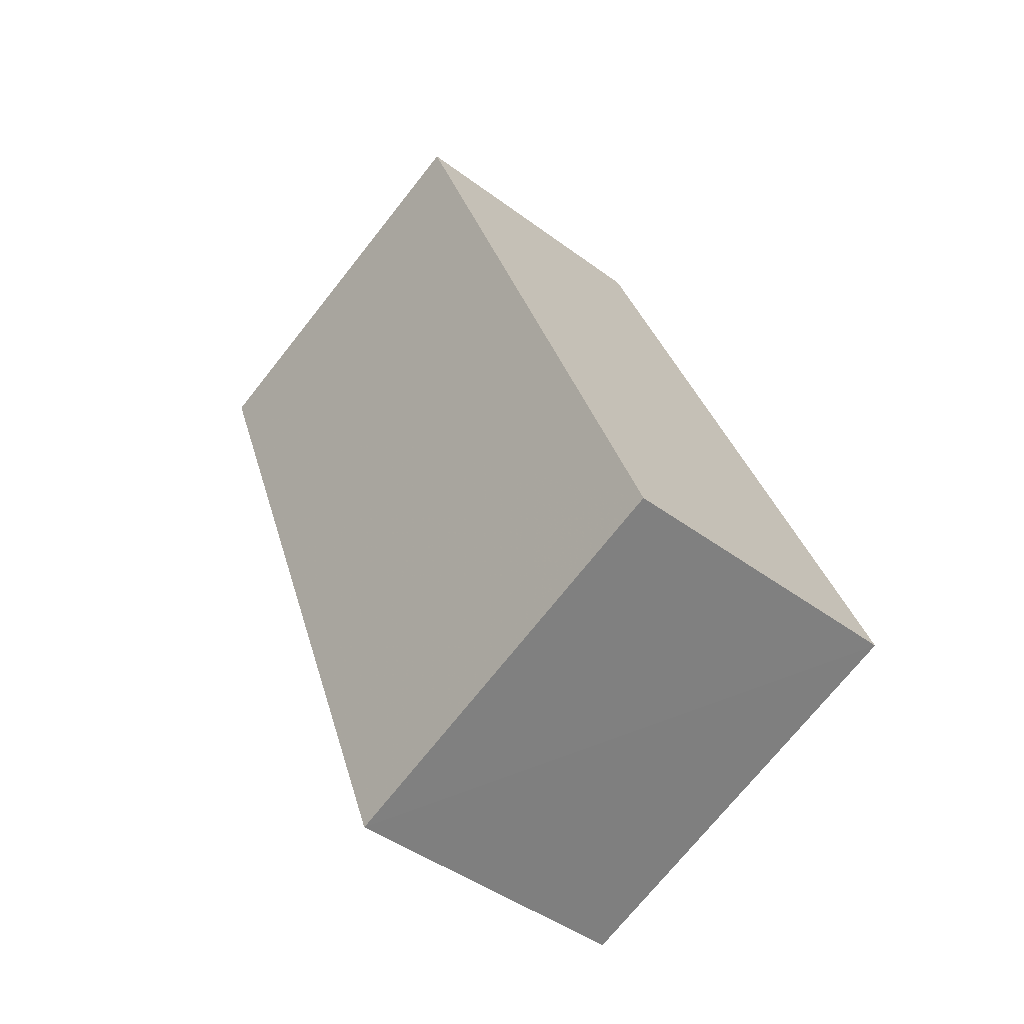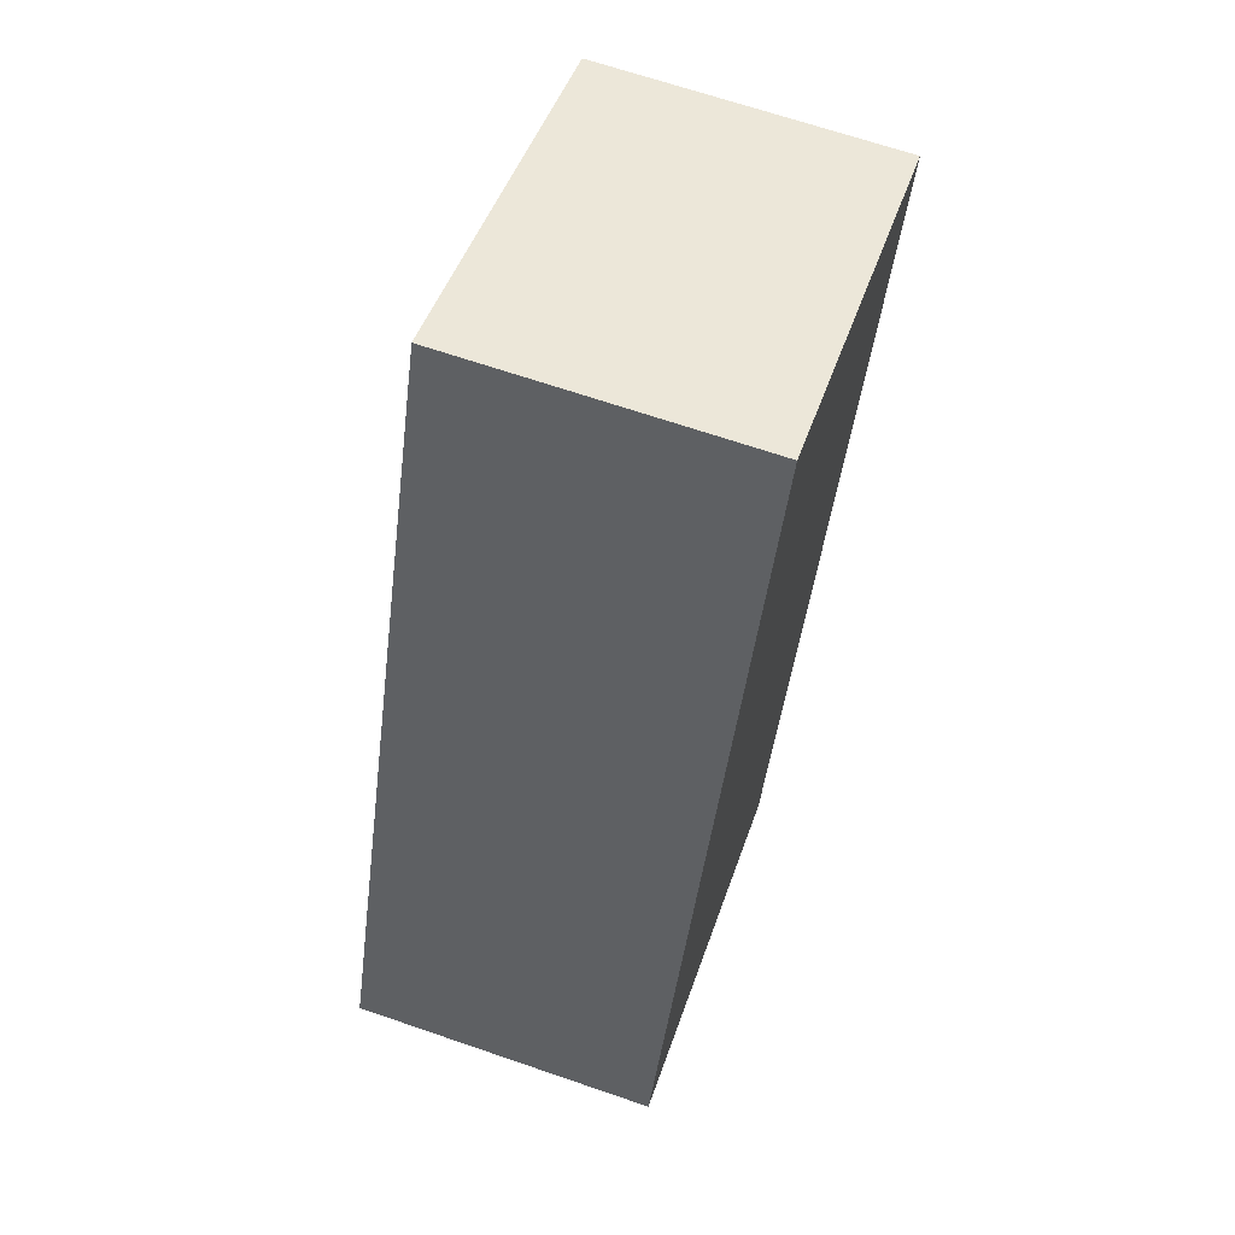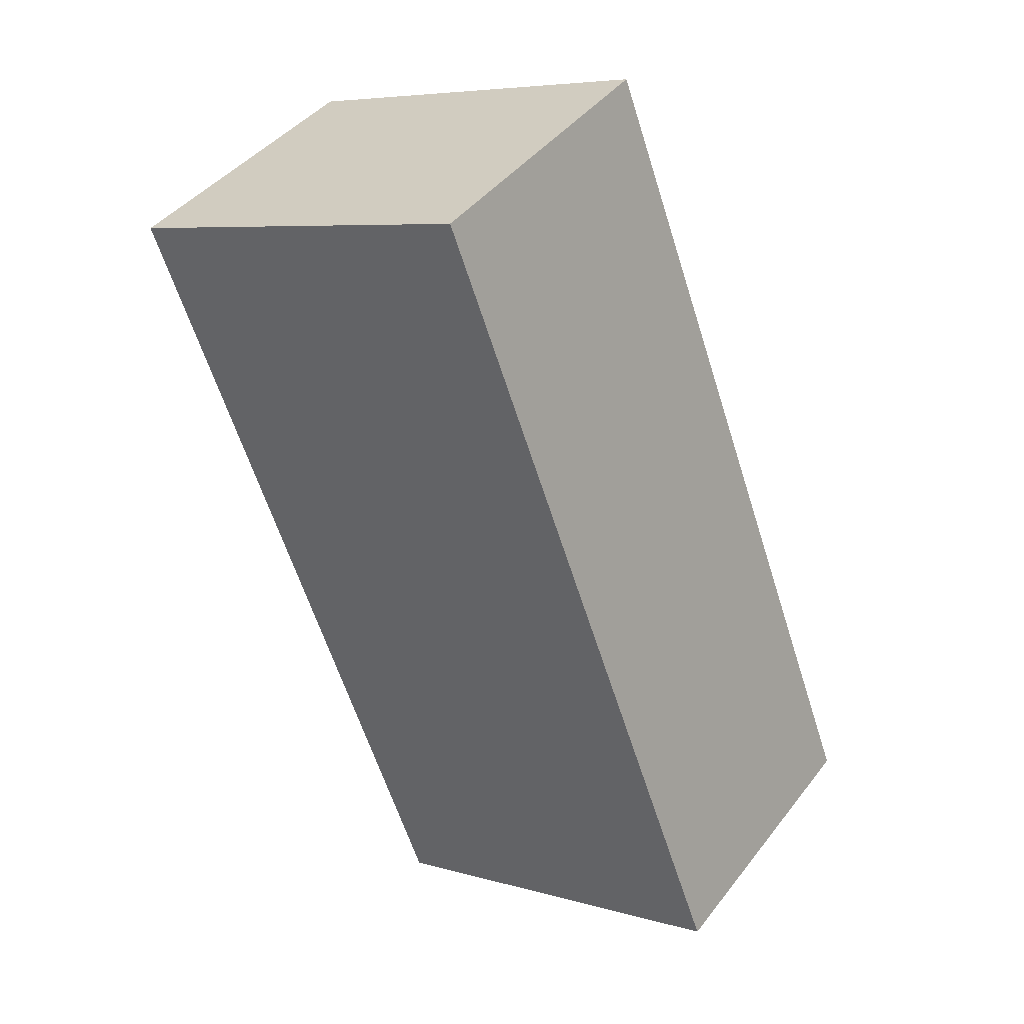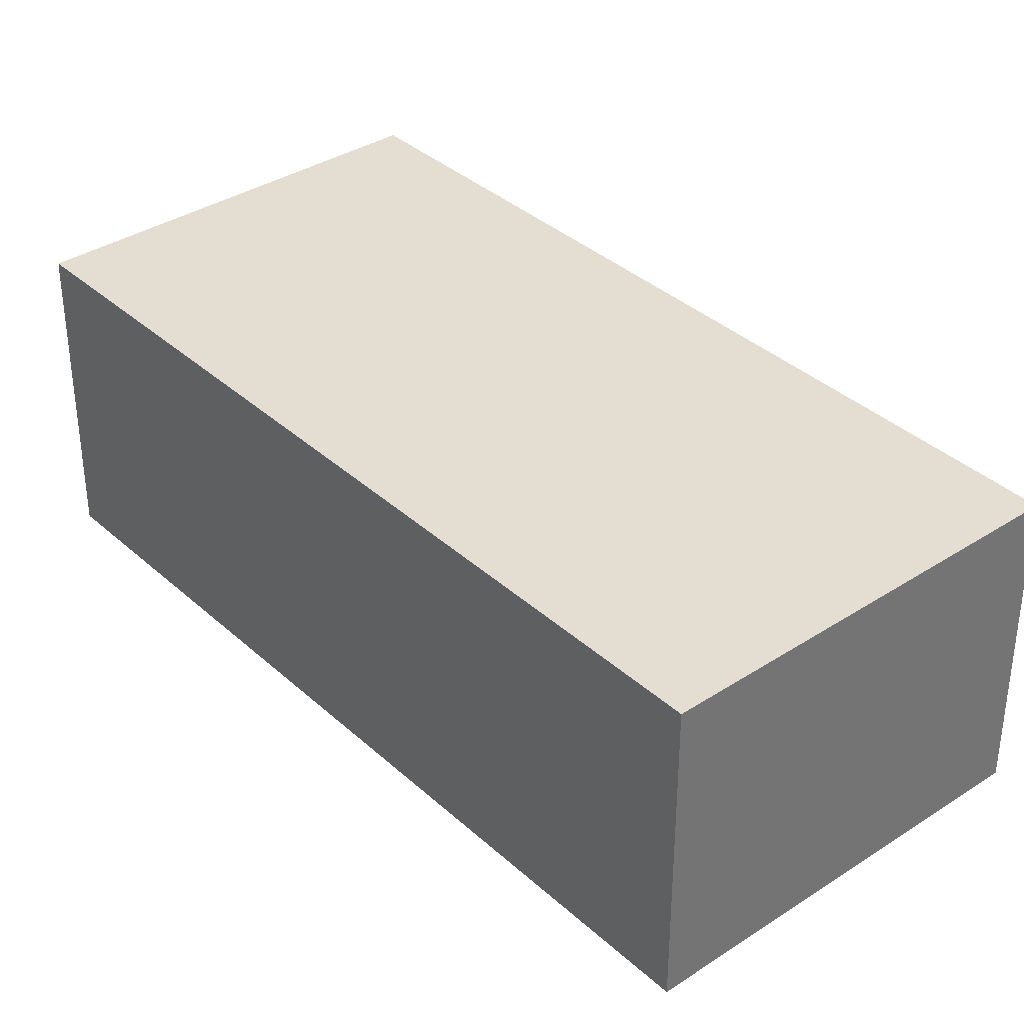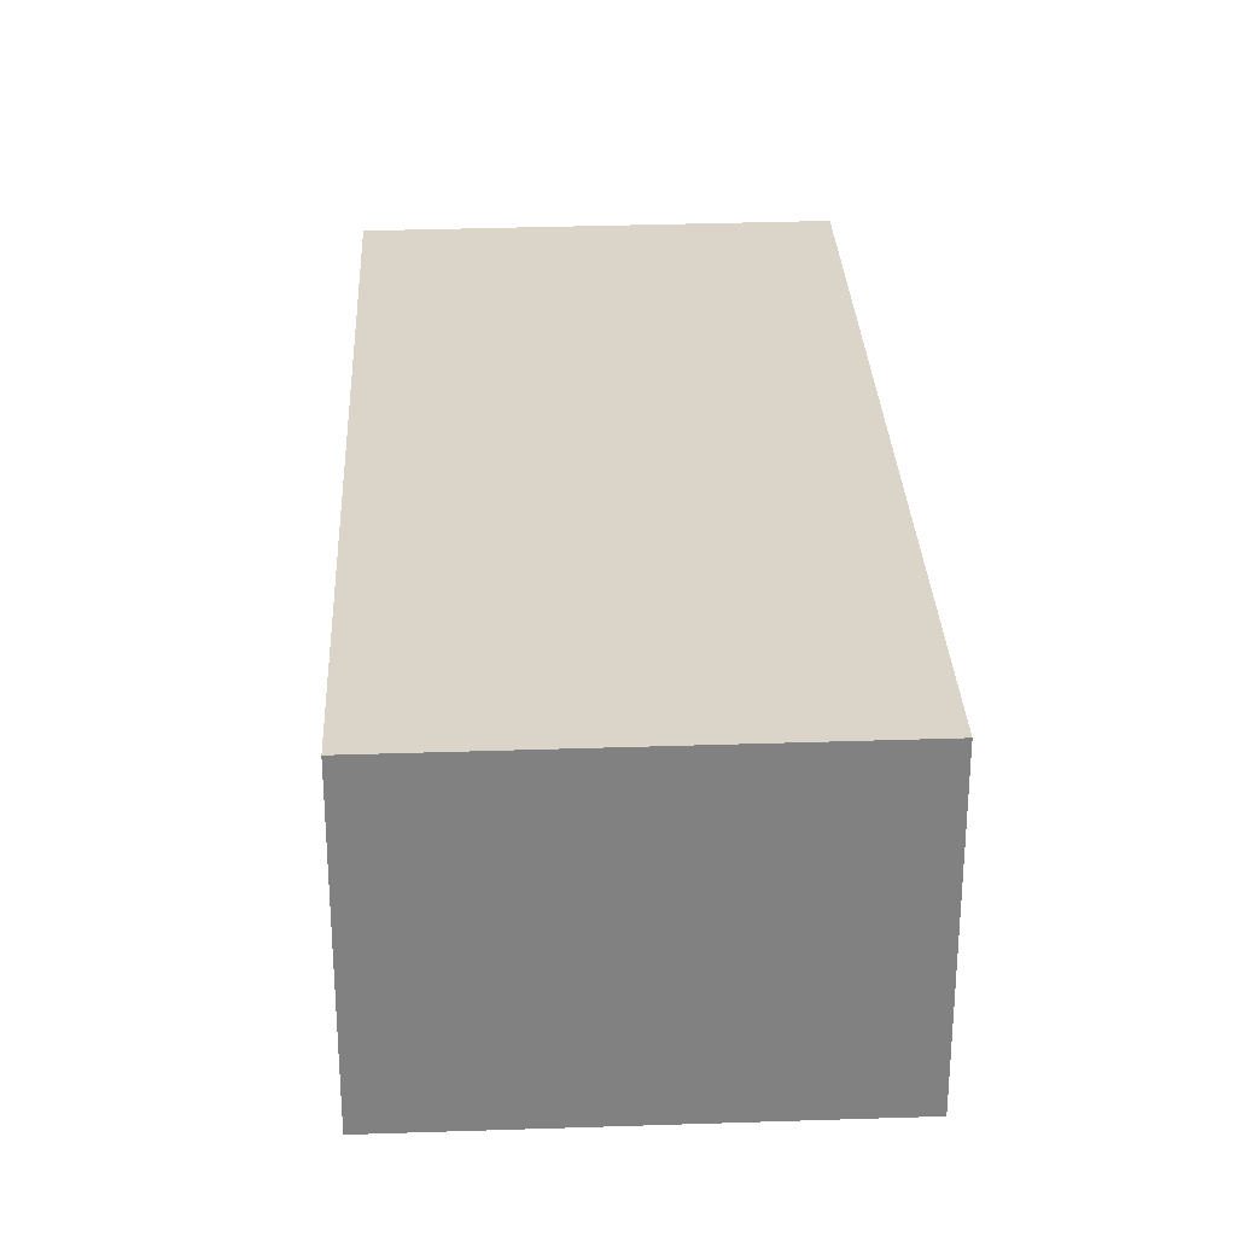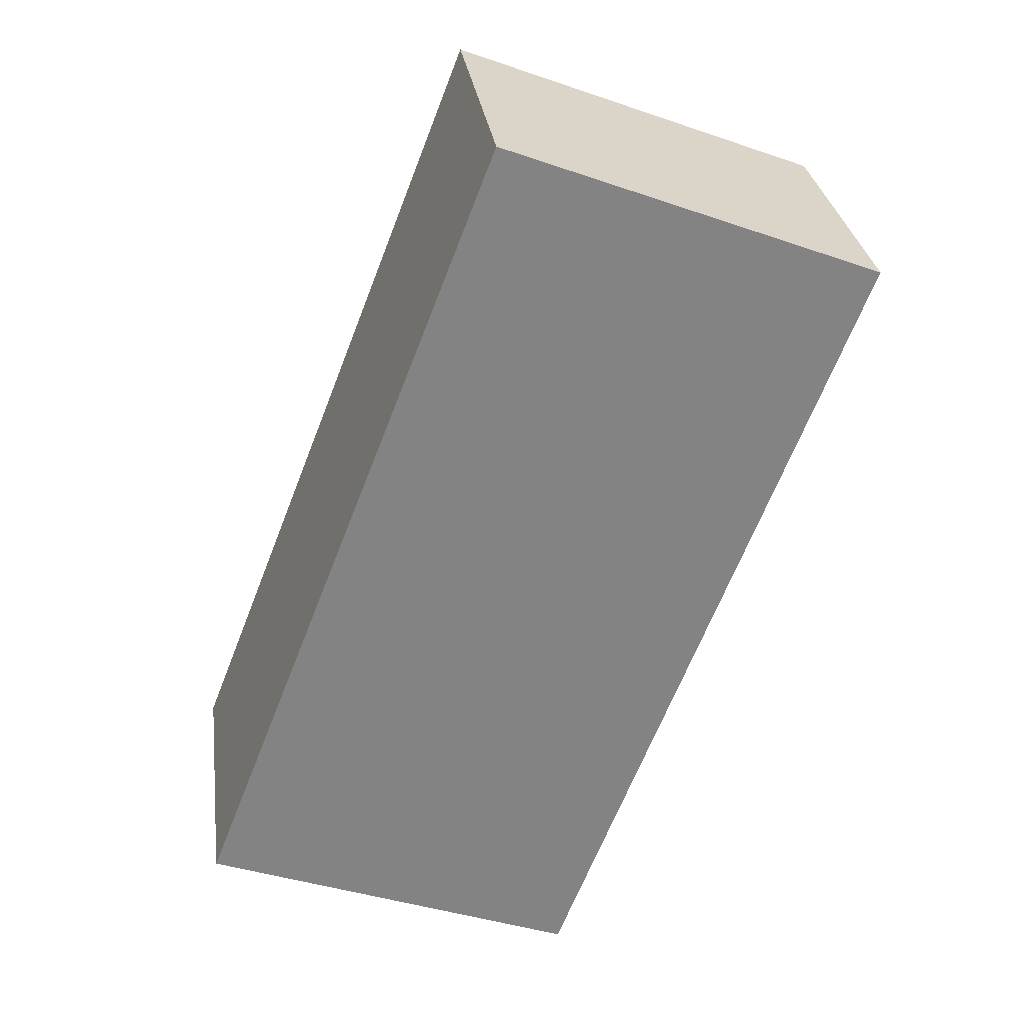
<metadata>
{"format":"obj","ext":"obj","renderer":"f3d","projection":"perspective","resolution":1024,"background":"white","views":[{"elev":-43.7,"azim":-131.2,"up":"+Y"},{"elev":66.7,"azim":-71.1,"up":"+Y"},{"elev":41.7,"azim":-145.8,"up":"+Y"},{"elev":36.3,"azim":-61.7,"up":"+Z"},{"elev":29.3,"azim":156.4,"up":"+Z"},{"elev":29.2,"azim":-7.6,"up":"+Y"}]}
</metadata>
<code>
v 8.491e+04 4.466e+05 -0.033
v 8.491e+04 4.466e+05 -0.033
v 8.492e+04 4.466e+05 -0.033
v 8.491e+04 4.466e+05 -0.033
v 8.491e+04 4.466e+05 2.923
v 8.491e+04 4.466e+05 2.919
v 8.492e+04 4.466e+05 2.913
v 8.491e+04 4.466e+05 2.909
f 1 2 3 4
f 5 2 1 6
f 7 3 2 5
f 6 1 4 8
f 8 4 3 7
f 8 7 5 6

</code>
